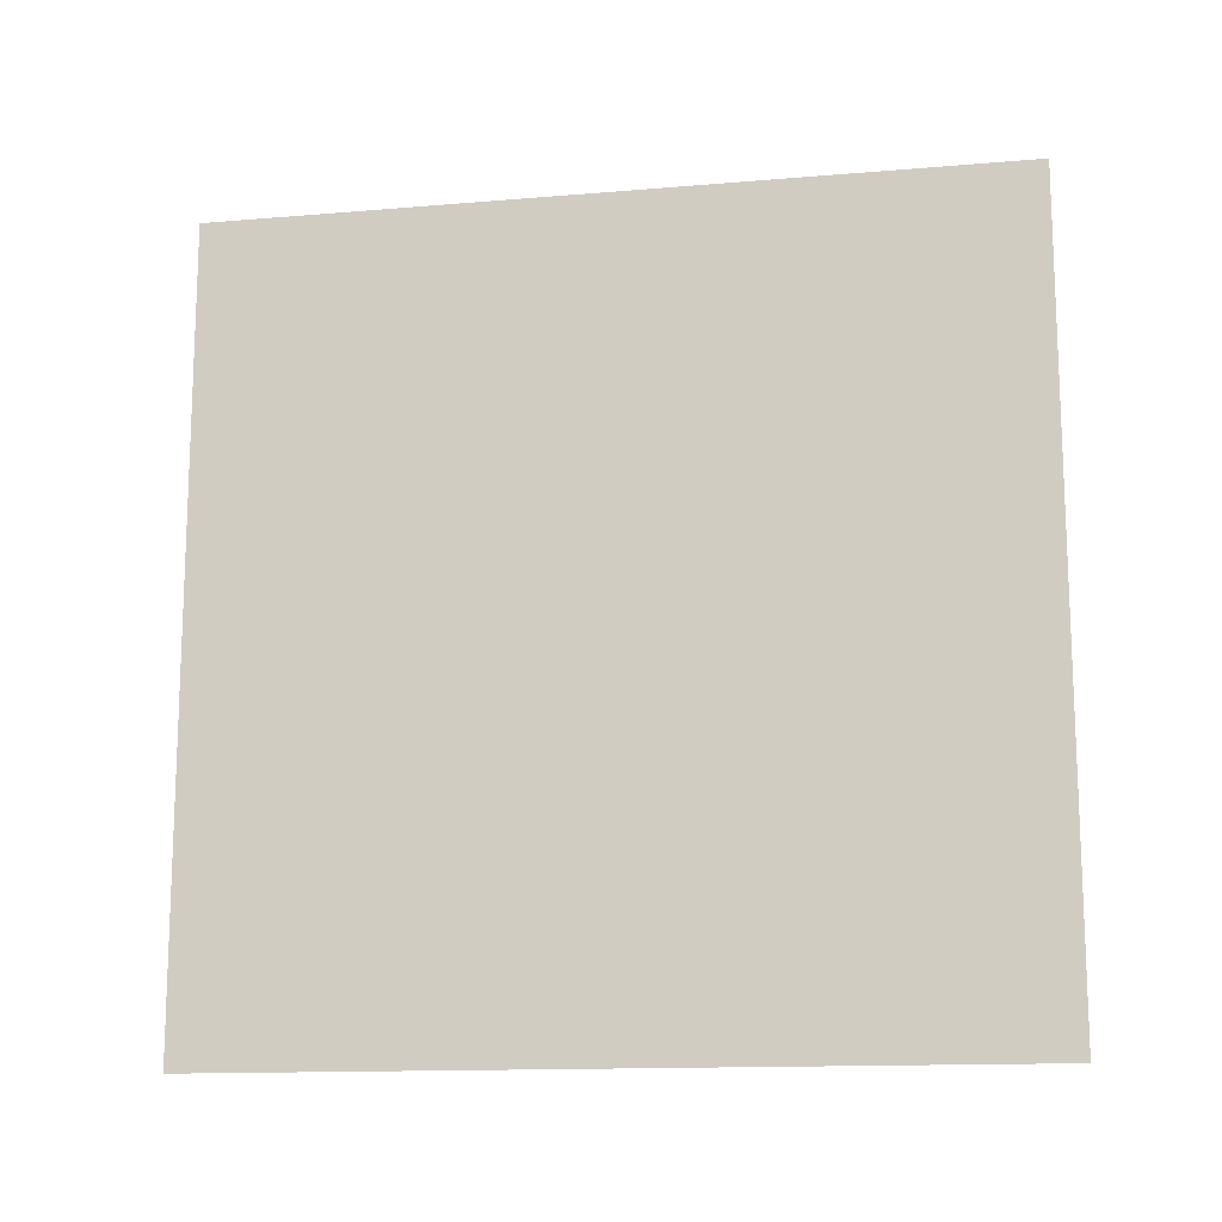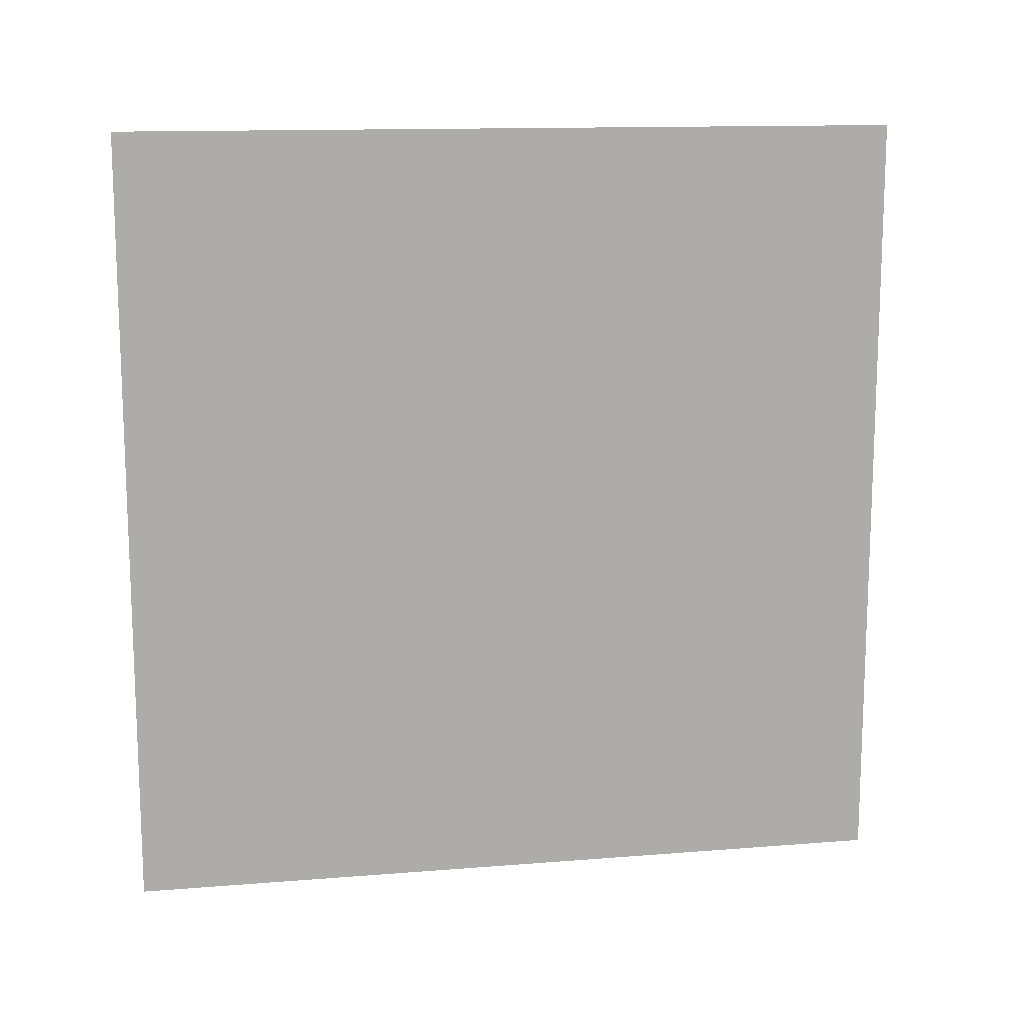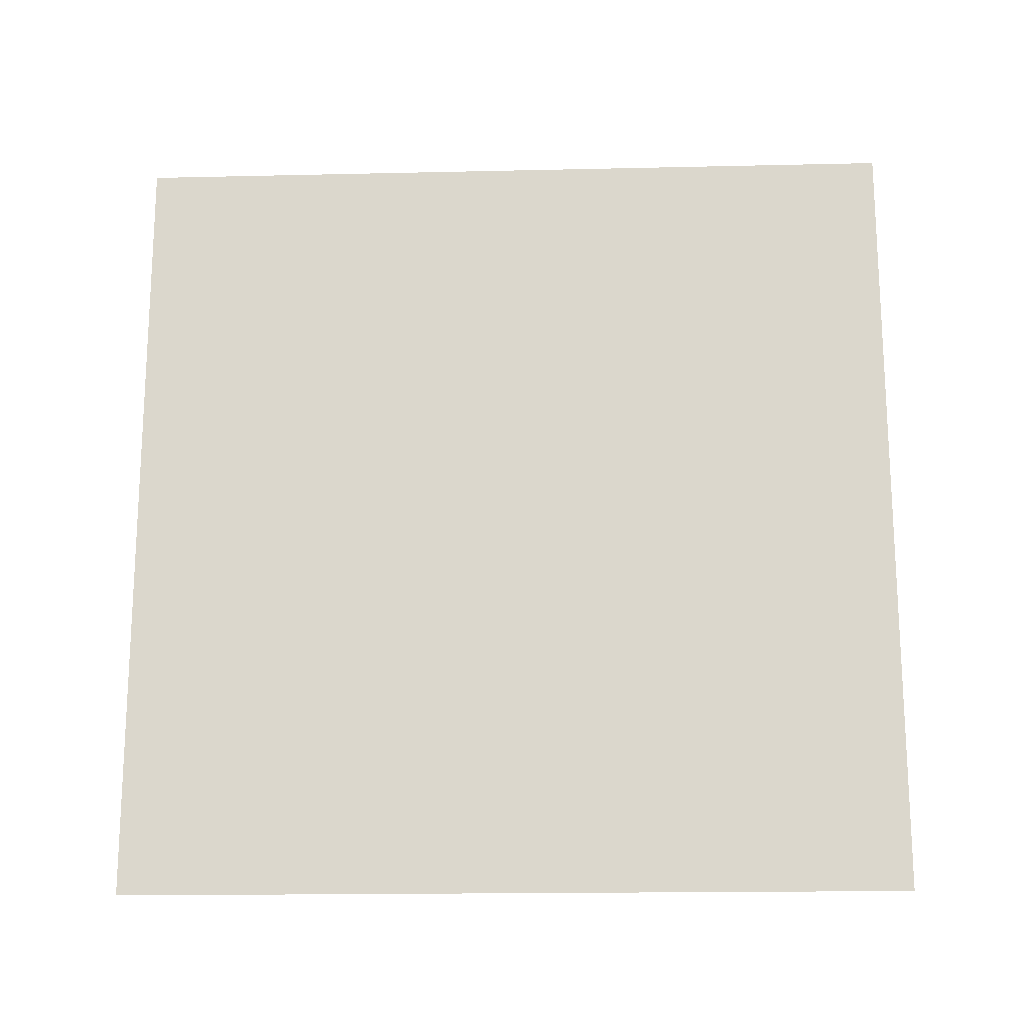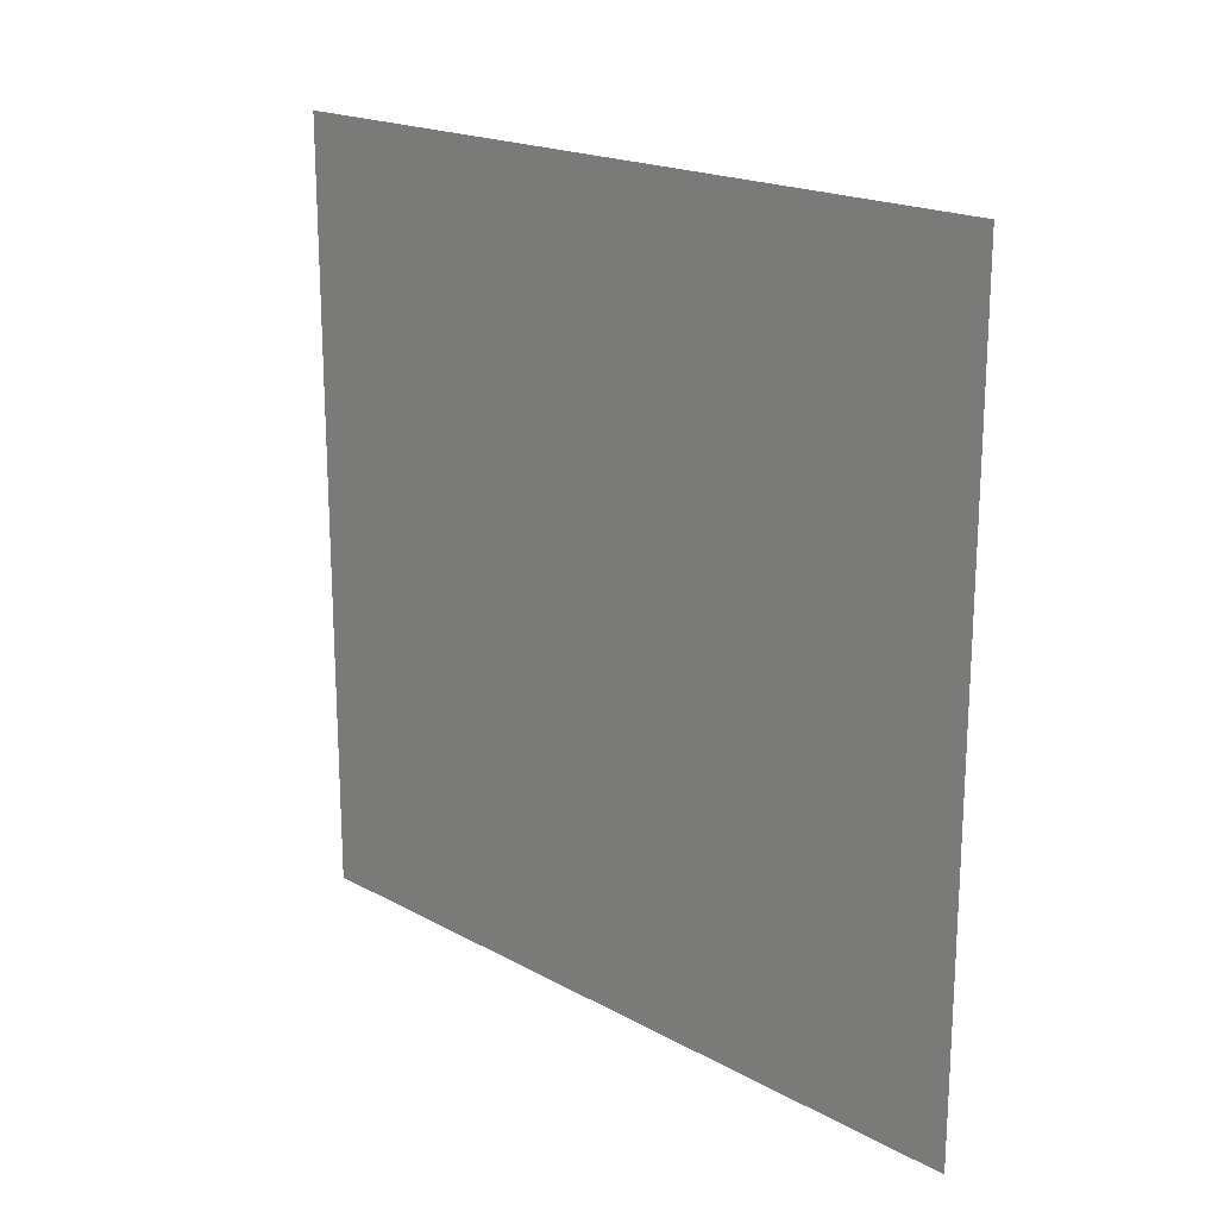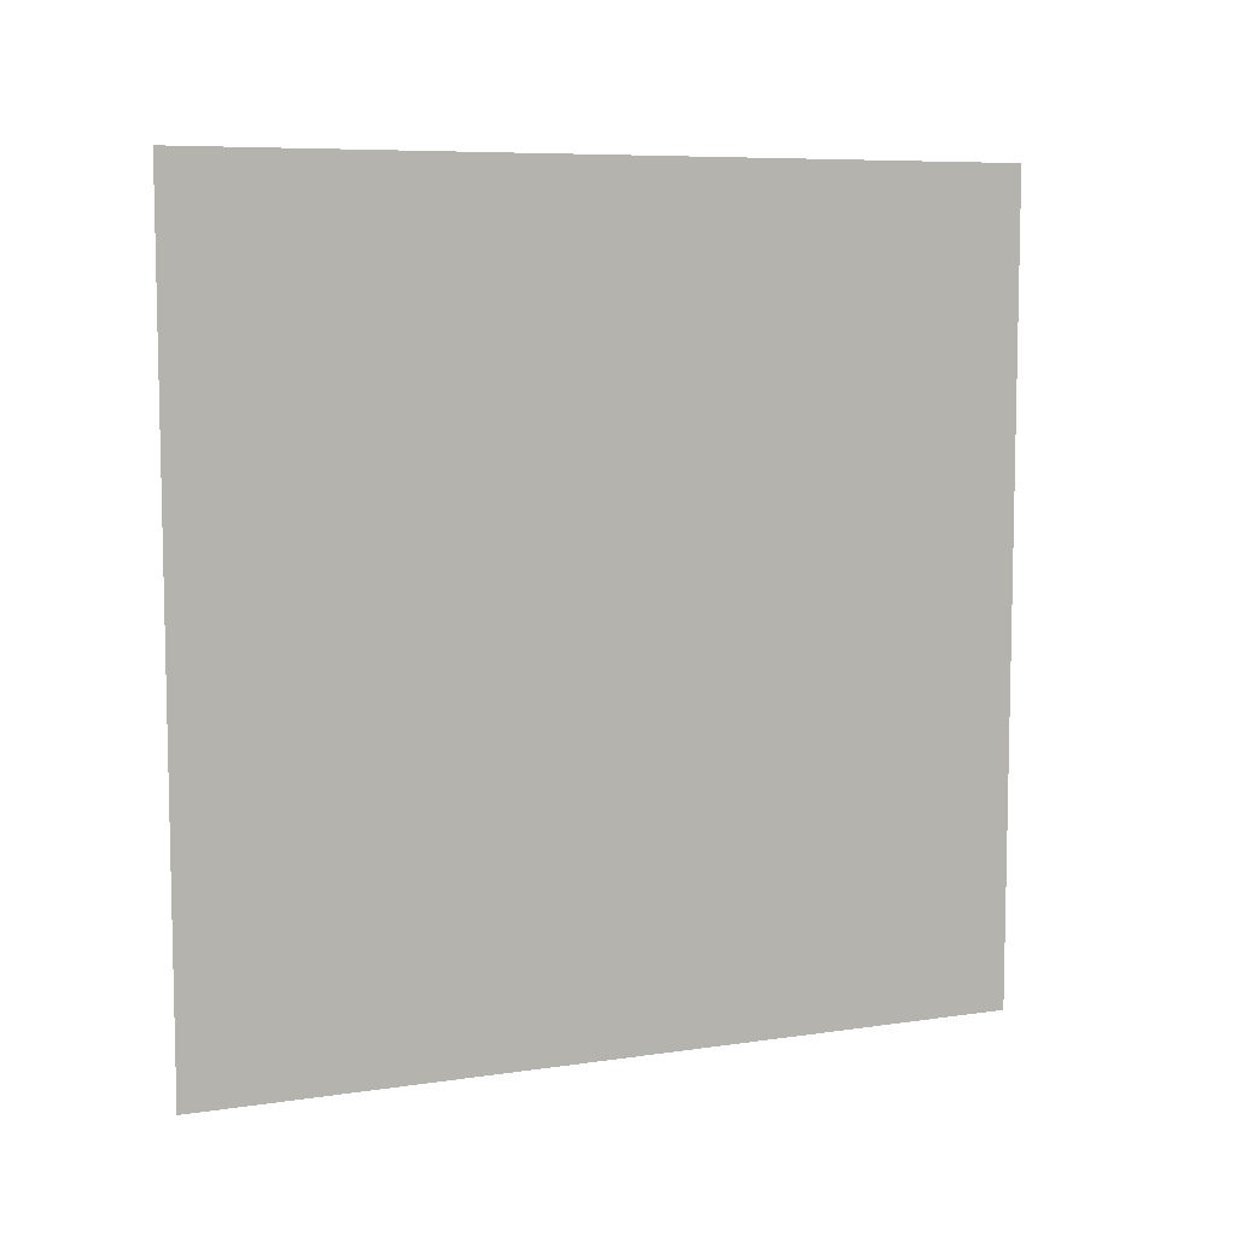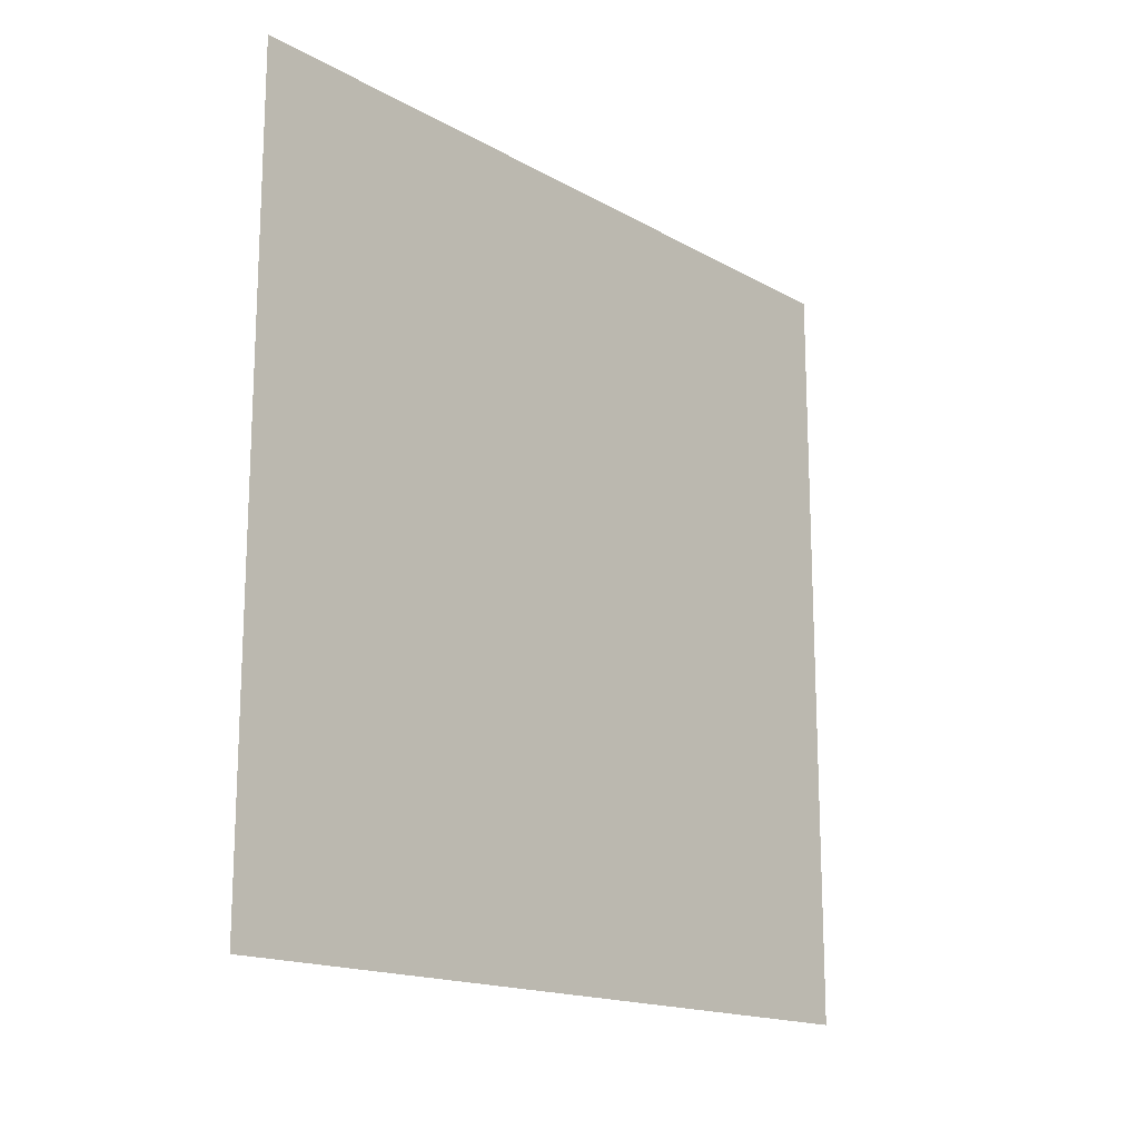
<metadata>
{"format":"obj","ext":"obj","renderer":"f3d","projection":"perspective","resolution":1024,"background":"white","views":[{"elev":-13.9,"azim":-79.3,"up":"+Z"},{"elev":13.2,"azim":-100.4,"up":"+Y"},{"elev":-17.5,"azim":92.6,"up":"+Z"},{"elev":19.3,"azim":135.6,"up":"+Y"},{"elev":7.7,"azim":67.6,"up":"+Z"},{"elev":-16.4,"azim":-138.7,"up":"+Y"}]}
</metadata>
<code>
o wall_green
v 2e-06 30 -30
v -2e-06 -30 -30
v 2e-06 30 30
v -2e-06 -30 30
f 2 3 1
f 2 4 3

</code>
